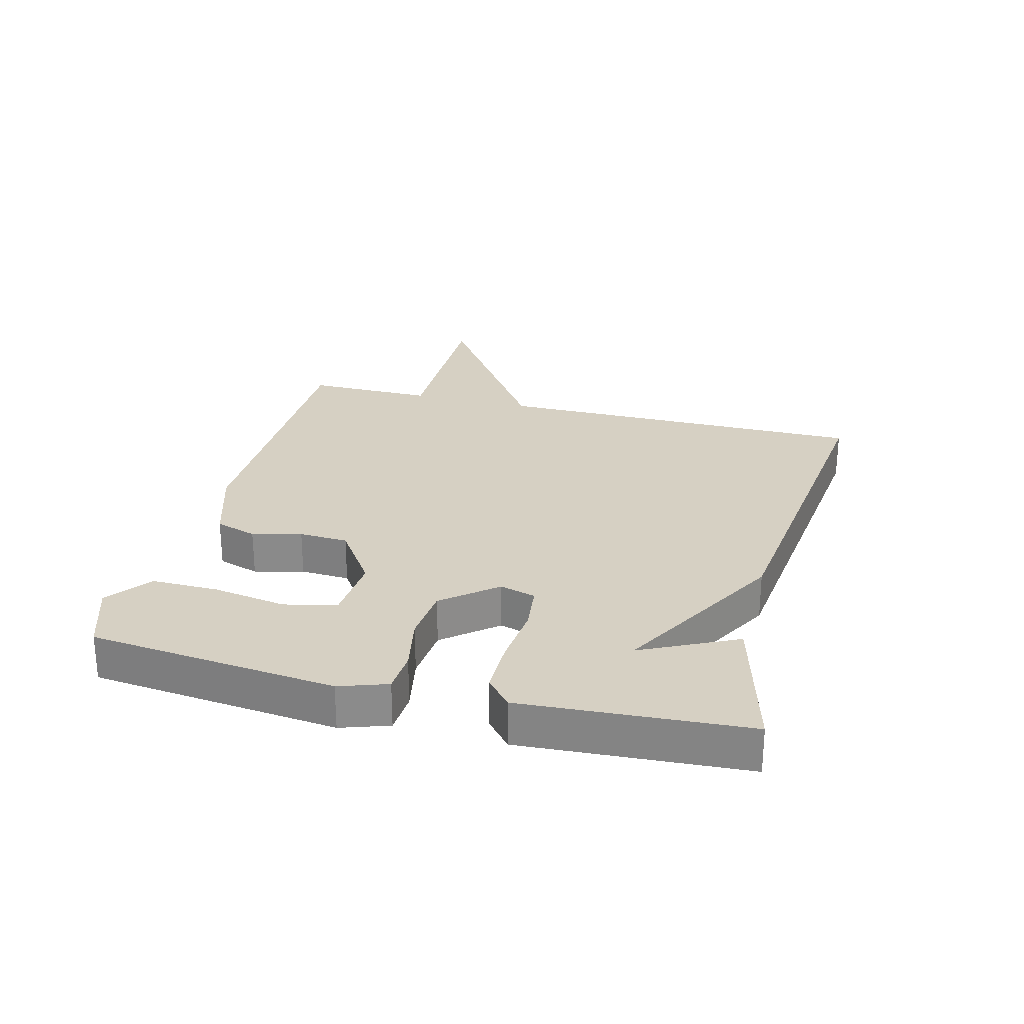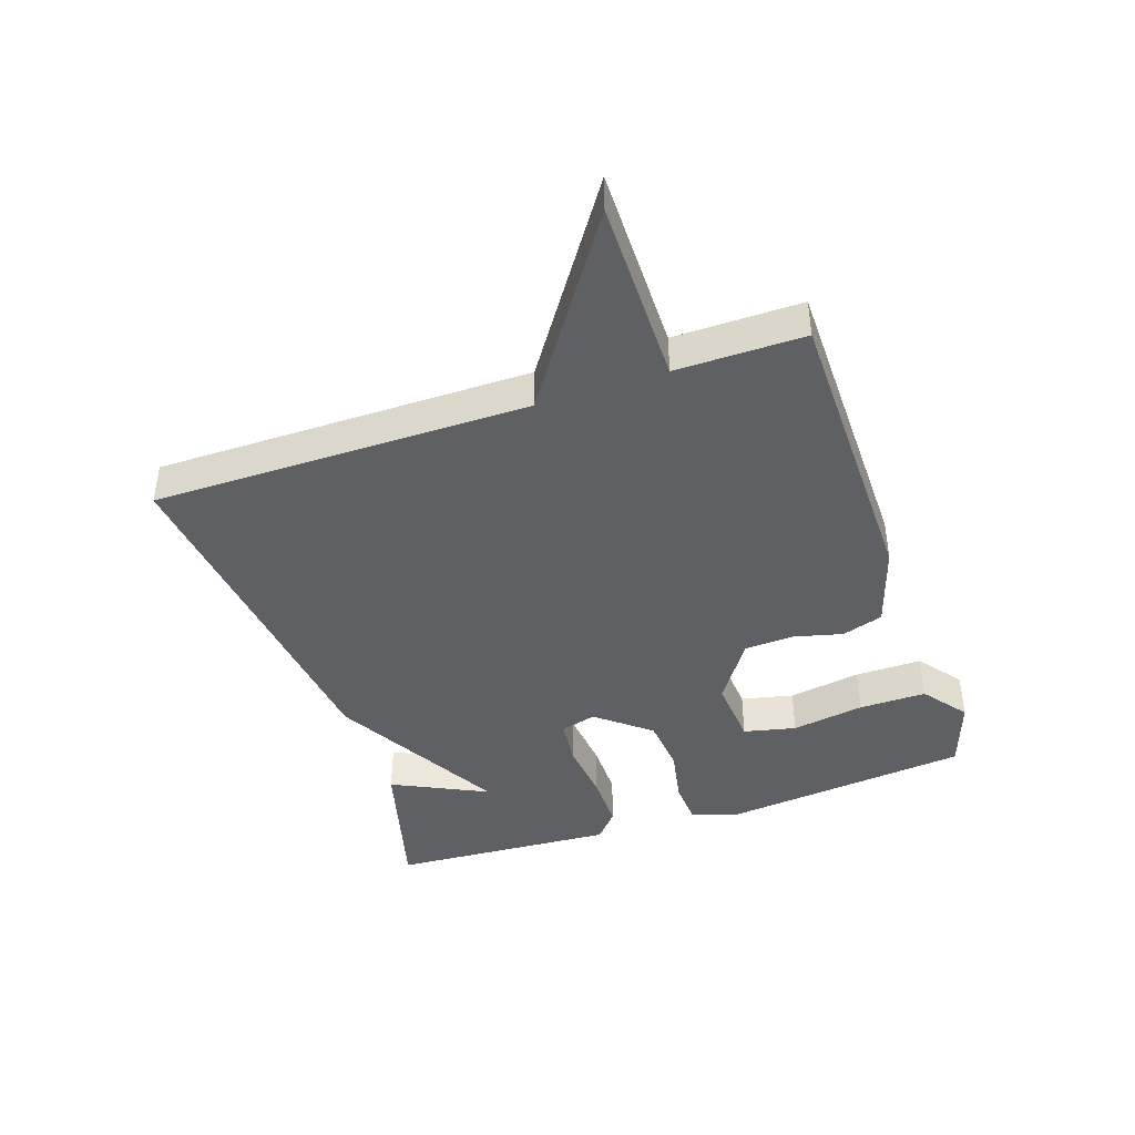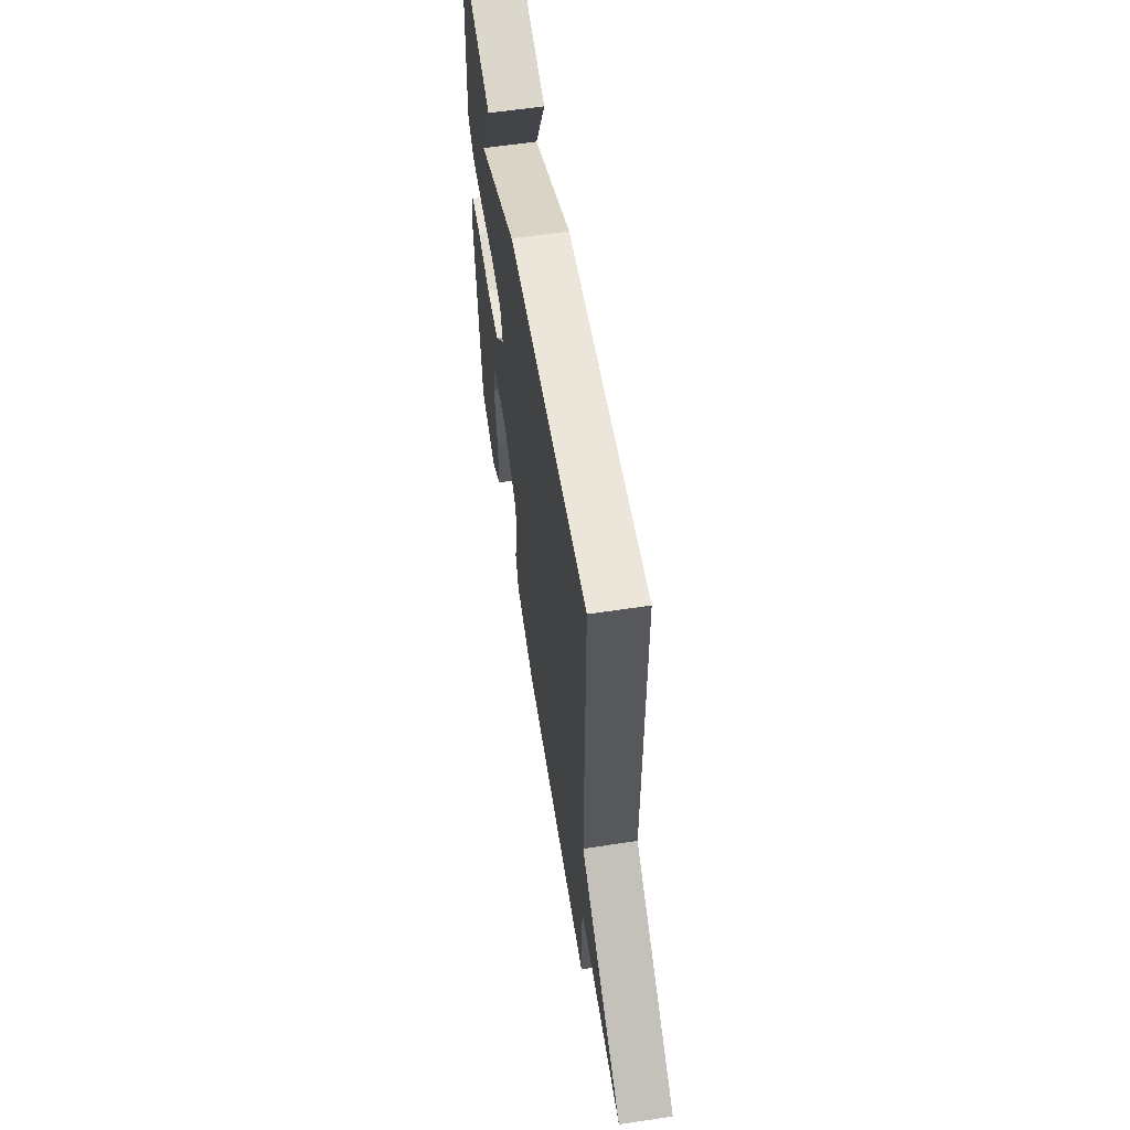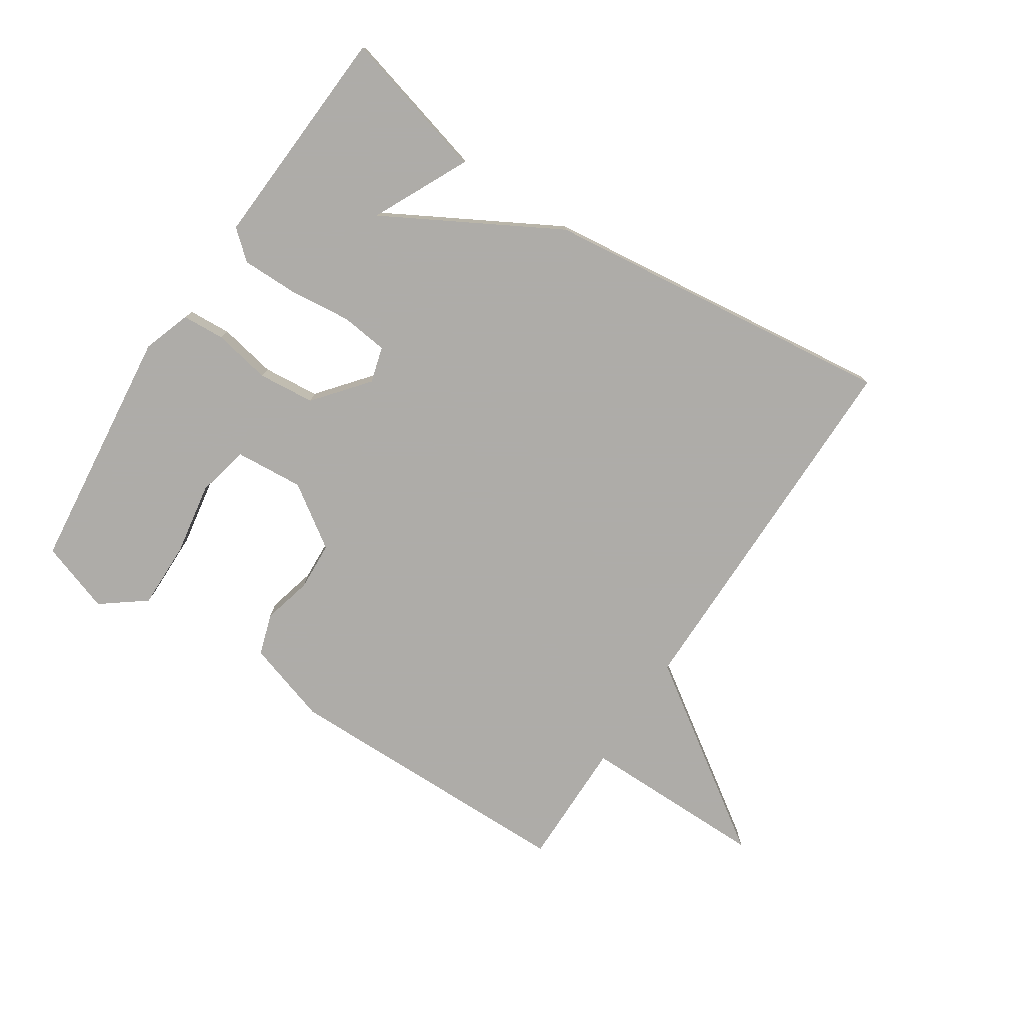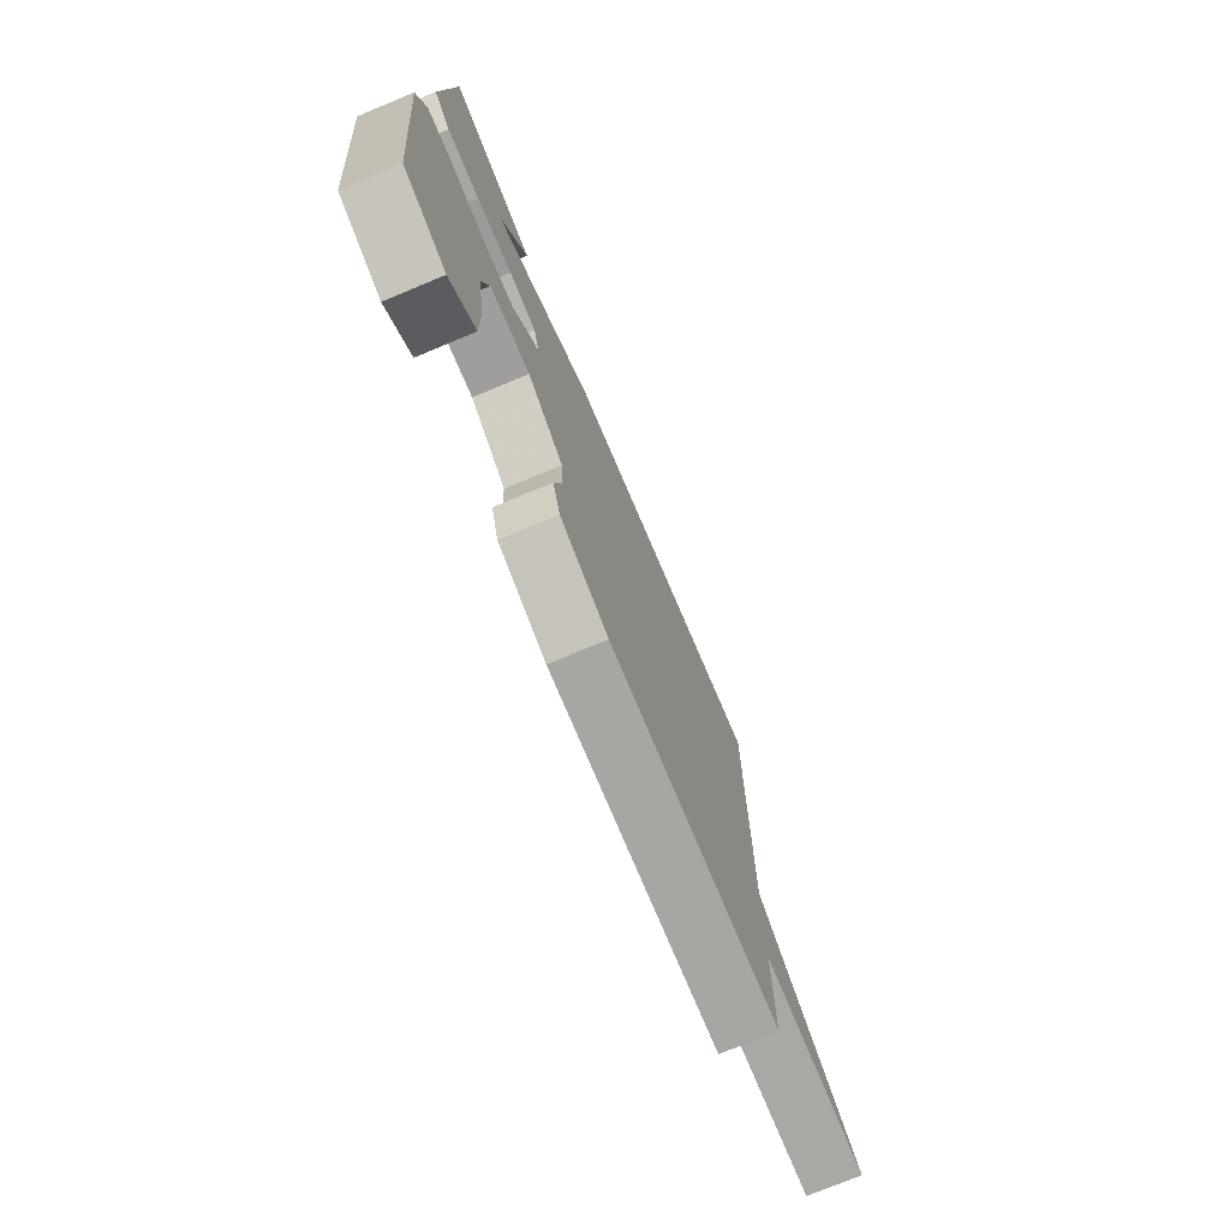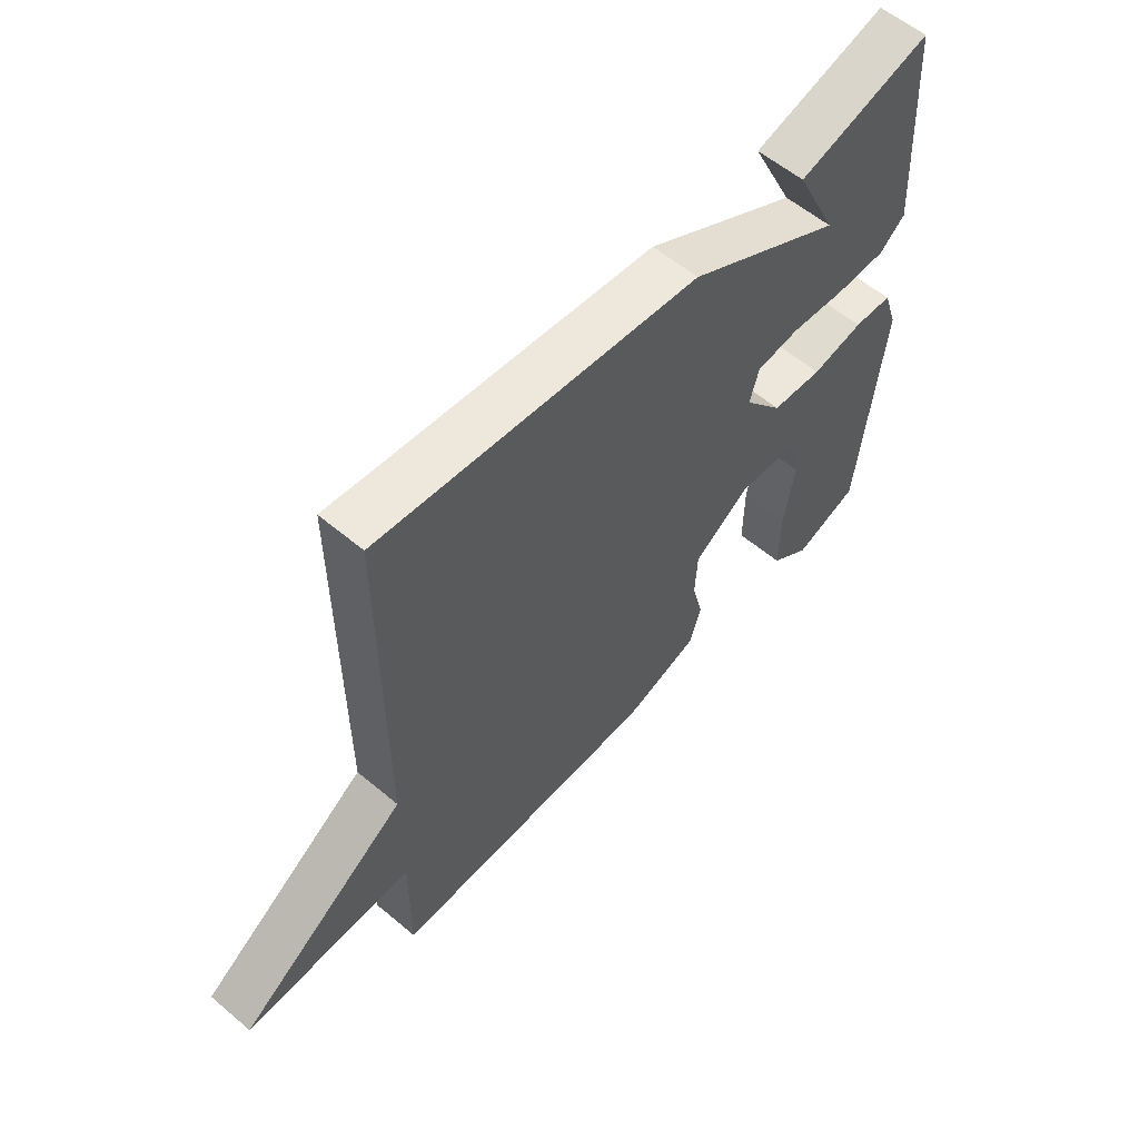
<metadata>
{"format":"obj","ext":"obj","renderer":"f3d","projection":"perspective","resolution":1024,"background":"white","views":[{"elev":26.5,"azim":-75.5,"up":"+Y"},{"elev":-42.4,"azim":108.9,"up":"+Y"},{"elev":58.9,"azim":81.1,"up":"+Z"},{"elev":-77.0,"azim":-33.1,"up":"+Y"},{"elev":-74.7,"azim":-67.4,"up":"+Z"},{"elev":57.7,"azim":131.1,"up":"+Z"}]}
</metadata>
<code>
v 0.5 0.07 0.5
v 0.499 0.07 -0.097
v 0.795 0.07 -0.299
v 0.499 0.07 -0.297
v 0.5 0.07 -0.5
v 0.026 0.07 -0.503
v -0.106 0.07 -0.461
v -0.127 0.07 -0.395
v -0.107 0.07 -0.317
v -0.111 0.07 -0.239
v -0.209 0.07 -0.172
v -0.318 0.07 -0.18
v -0.337 0.07 -0.263
v -0.318 0.07 -0.379
v -0.317 0.07 -0.486
v -0.387 0.07 -0.539
v -0.5 0.07 -0.5
v -0.542 0.07 -0.107
v -0.516 0.07 -0.031
v -0.448 0.07 -0.027
v -0.357 0.07 -0.045
v -0.267 0.07 -0.037
v -0.198 0.07 0.047
v -0.214 0.07 0.104
v -0.289 0.07 0.113
v -0.388 0.07 0.103
v -0.477 0.07 0.103
v -0.522 0.07 0.142
v -0.5 0.07 0.5
v -0.264 0.07 0.436
v -0.338 0.07 0.285
v -0.064 0.07 0.436
v 0.5 0 0.5
v 0.499 0 -0.097
v 0.795 0 -0.299
v 0.499 0 -0.297
v 0.5 0 -0.5
v 0.026 0 -0.503
v -0.106 0 -0.461
v -0.127 0 -0.395
v -0.107 0 -0.317
v -0.111 0 -0.239
v -0.209 0 -0.172
v -0.318 0 -0.18
v -0.337 0 -0.263
v -0.318 0 -0.379
v -0.317 0 -0.486
v -0.387 0 -0.539
v -0.5 0 -0.5
v -0.542 0 -0.107
v -0.516 0 -0.031
v -0.448 0 -0.027
v -0.357 0 -0.045
v -0.267 0 -0.037
v -0.198 0 0.047
v -0.214 0 0.104
v -0.289 0 0.113
v -0.388 0 0.103
v -0.477 0 0.103
v -0.522 0 0.142
v -0.5 0 0.5
v -0.264 0 0.436
v -0.338 0 0.285
v -0.064 0 0.436
f 31 32 1 2
f 29 30 31
f 28 29 31
f 27 28 31
f 25 26 27 31
f 24 25 31
f 2 3 4
f 31 2 4
f 24 31 4
f 4 5 6
f 24 4 6
f 23 24 6
f 19 20 21
f 18 19 21
f 17 18 21
f 16 17 21
f 15 16 21
f 13 14 15
f 13 15 21
f 12 13 21
f 11 12 21 22
f 6 7 8 9
f 6 9 10
f 23 6 10
f 10 11 22 23
f 34 33 64 63
f 63 62 61
f 63 61 60
f 63 60 59
f 63 59 58 57
f 63 57 56
f 36 35 34
f 36 34 63
f 36 63 56
f 38 37 36
f 38 36 56
f 38 56 55
f 53 52 51
f 53 51 50
f 53 50 49
f 53 49 48
f 53 48 47
f 47 46 45
f 53 47 45
f 53 45 44
f 54 53 44 43
f 41 40 39 38
f 42 41 38
f 42 38 55
f 55 54 43 42
f 1 33 34 2
f 2 34 35 3
f 3 35 36 4
f 4 36 37 5
f 5 37 38 6
f 6 38 39 7
f 7 39 40 8
f 8 40 41 9
f 9 41 42 10
f 10 42 43 11
f 11 43 44 12
f 12 44 45 13
f 13 45 46 14
f 14 46 47 15
f 15 47 48 16
f 16 48 49 17
f 17 49 50 18
f 18 50 51 19
f 19 51 52 20
f 20 52 53 21
f 21 53 54 22
f 22 54 55 23
f 23 55 56 24
f 24 56 57 25
f 25 57 58 26
f 26 58 59 27
f 27 59 60 28
f 28 60 61 29
f 29 61 62 30
f 30 62 63 31
f 31 63 64 32
f 32 64 33 1

</code>
